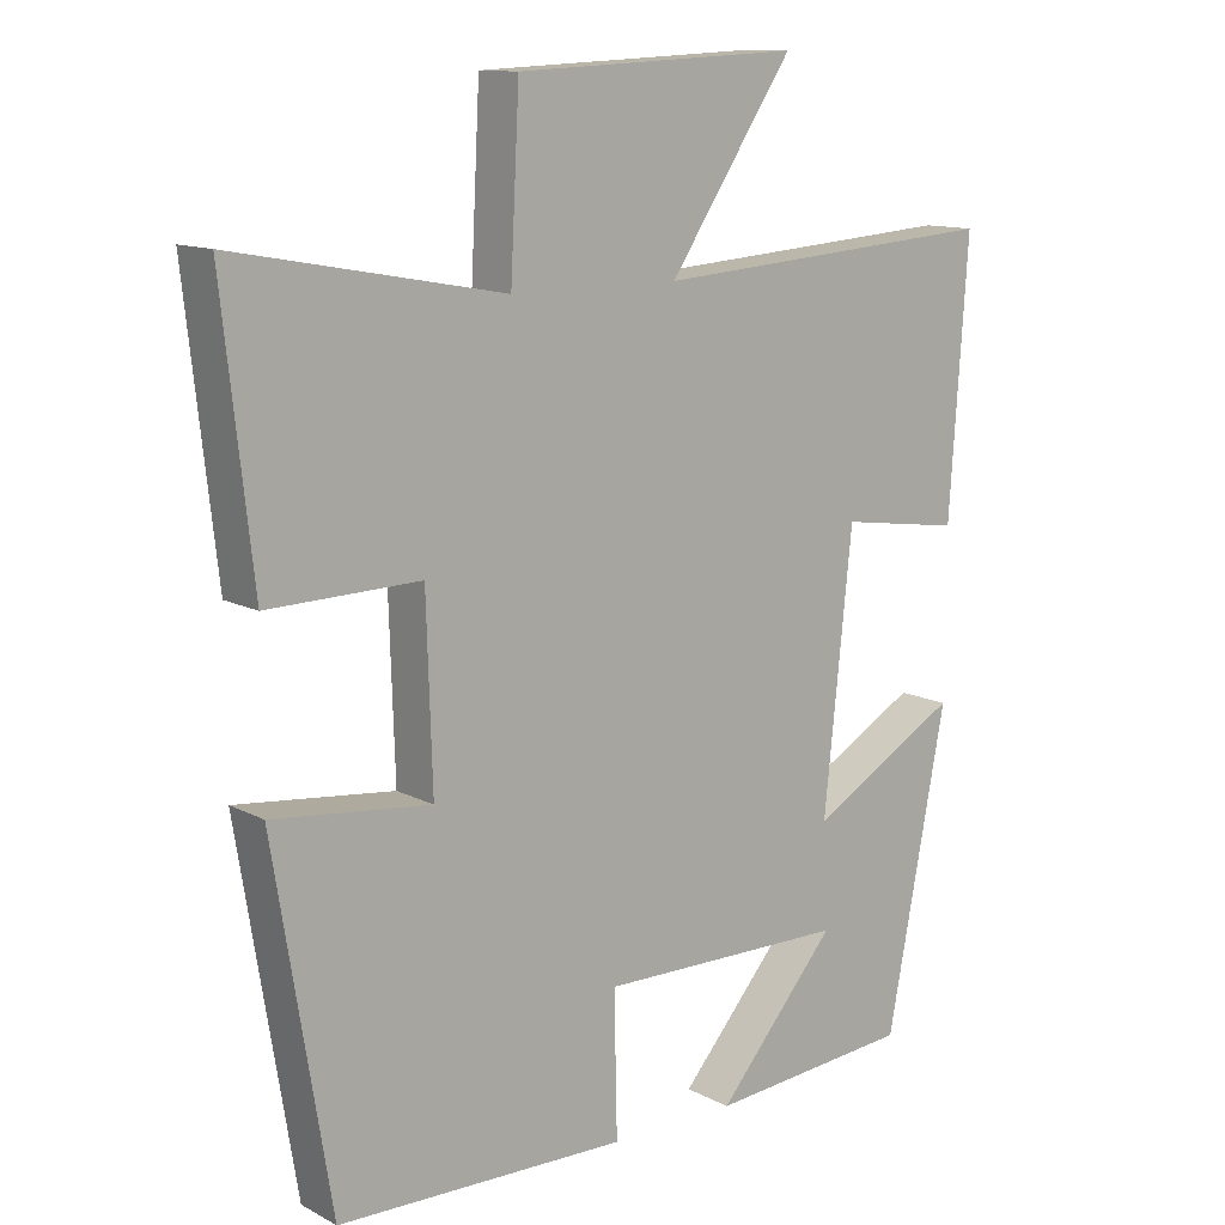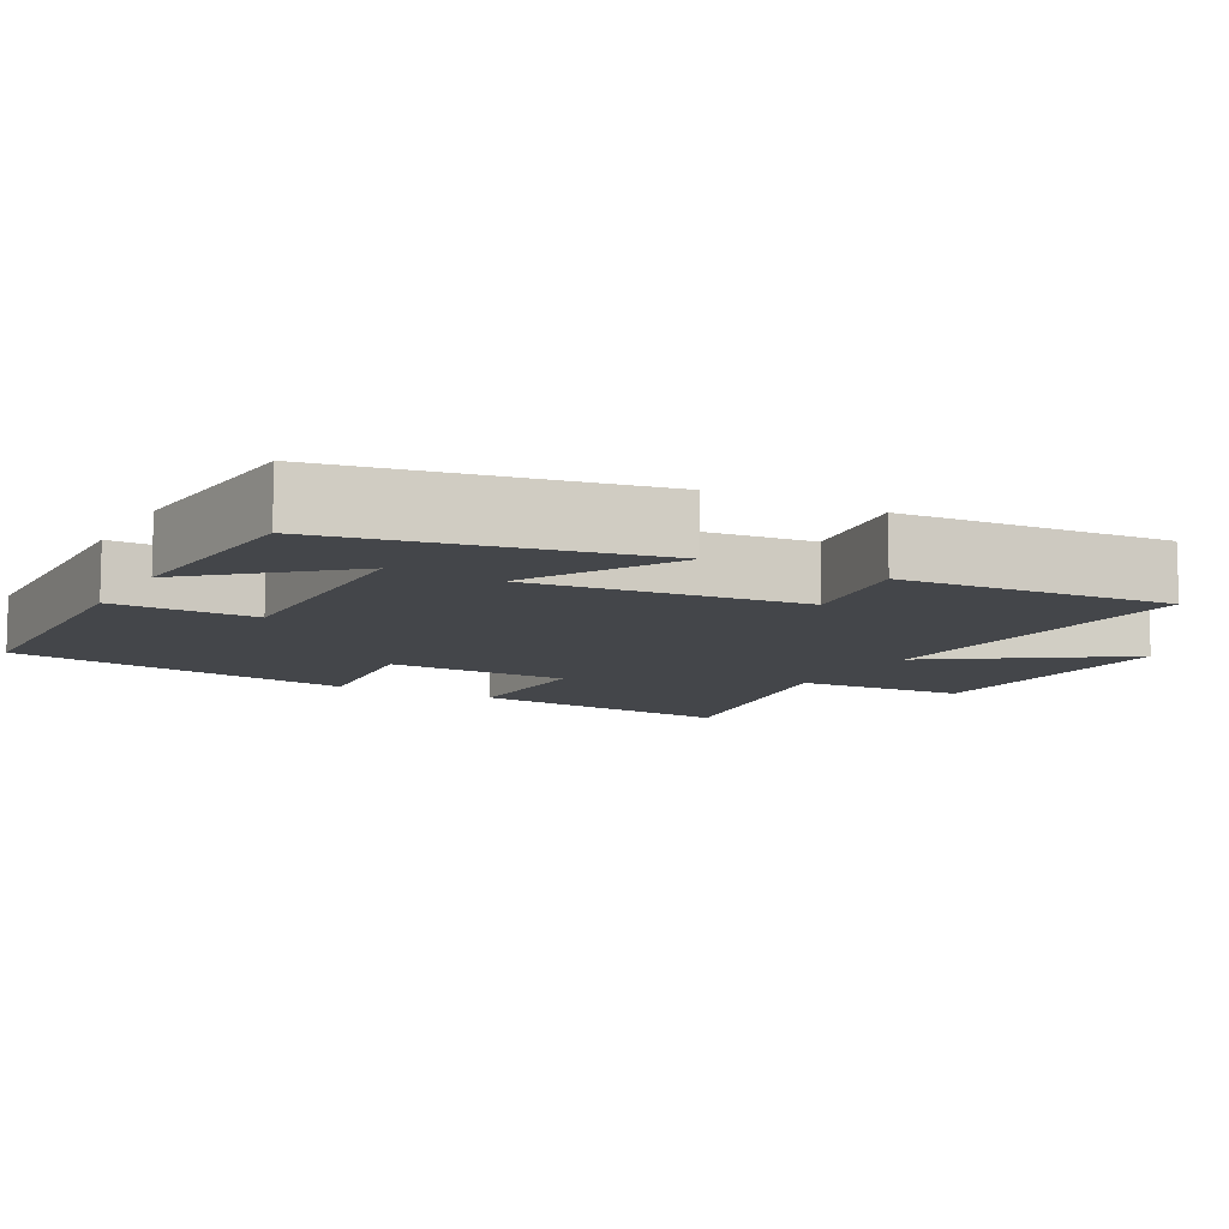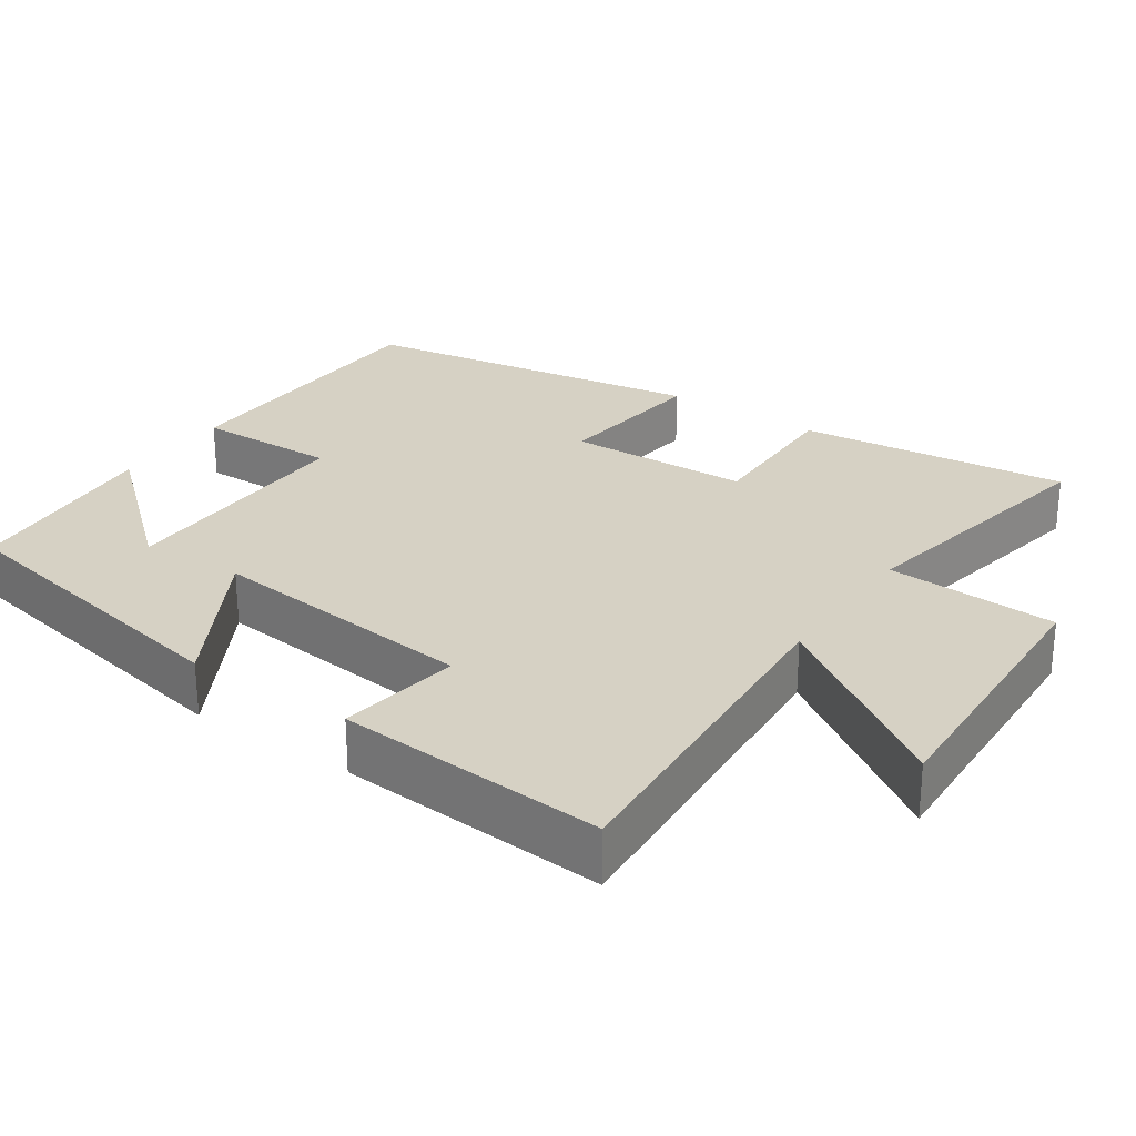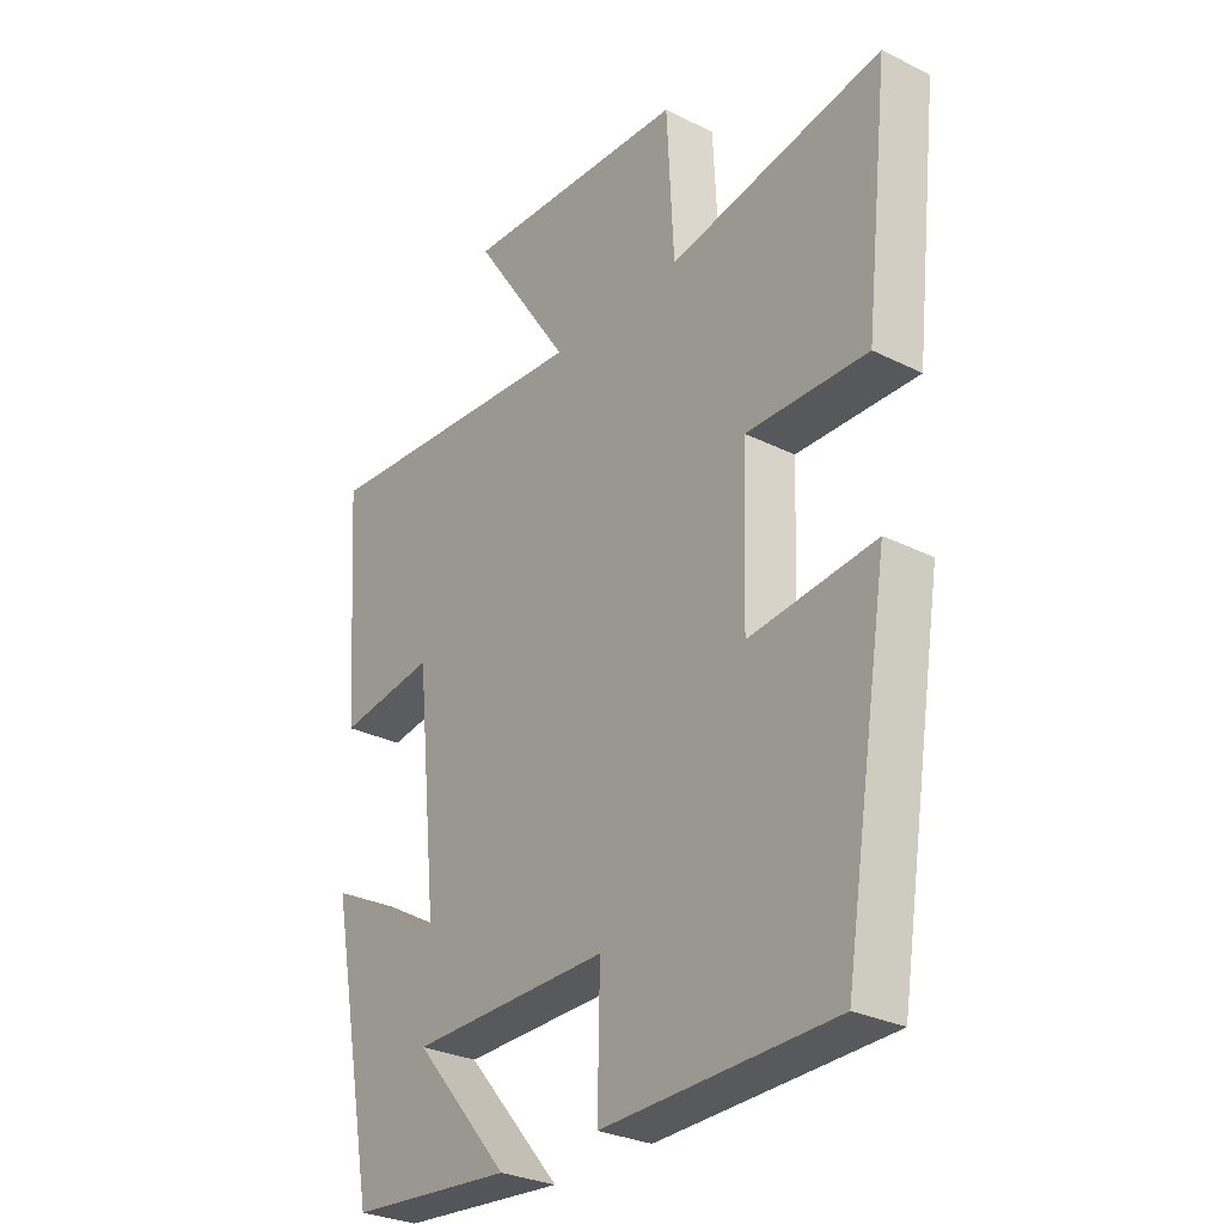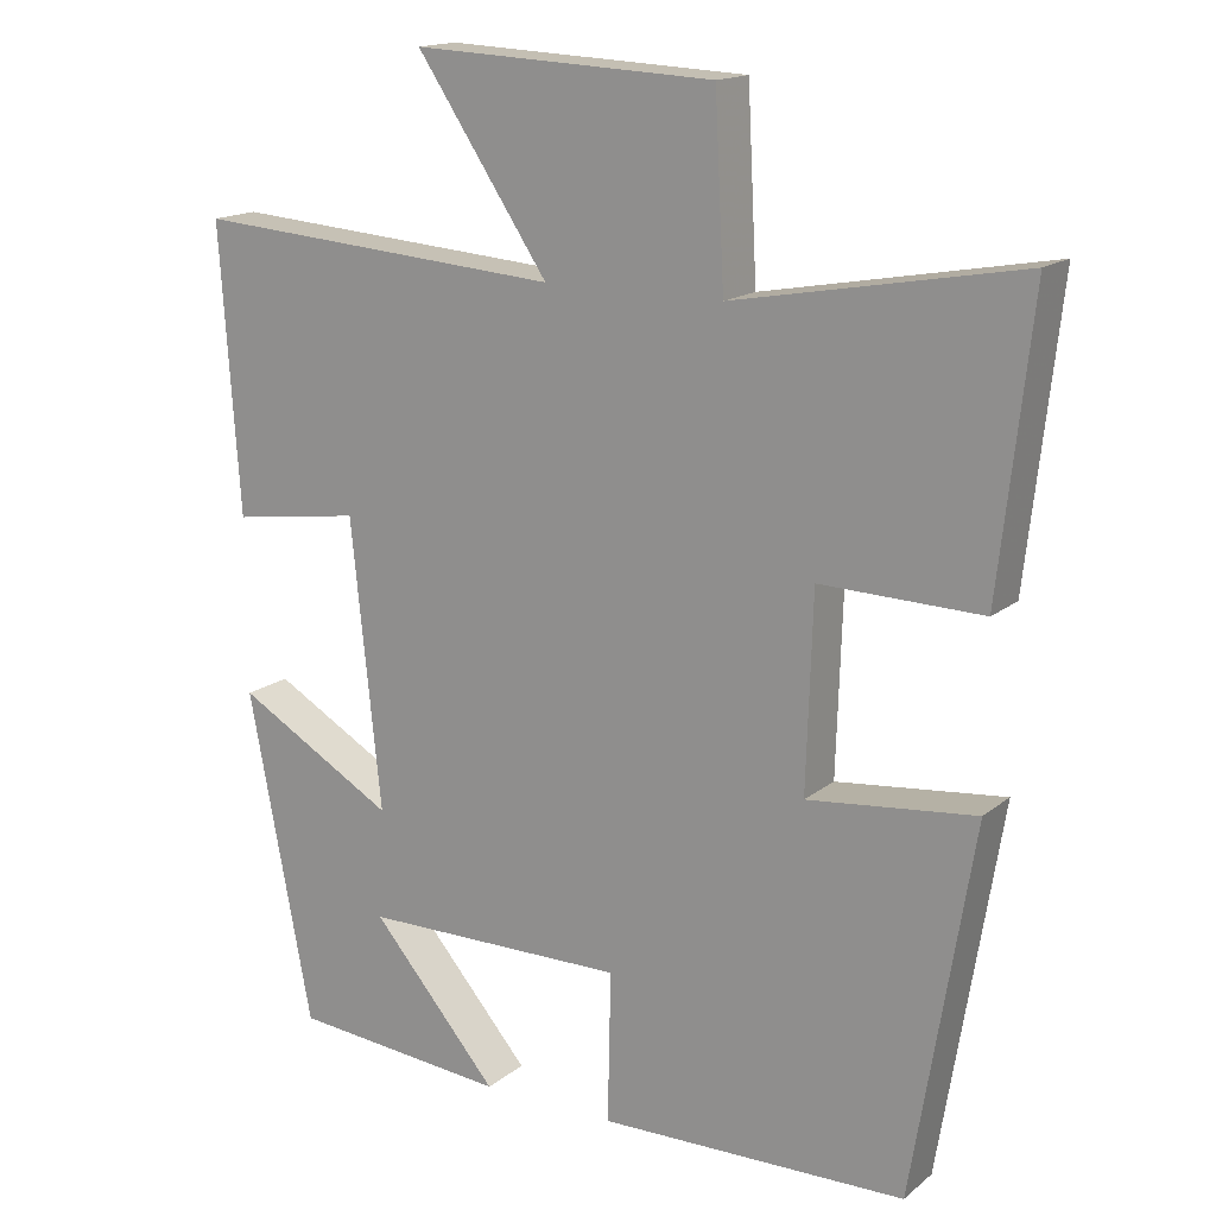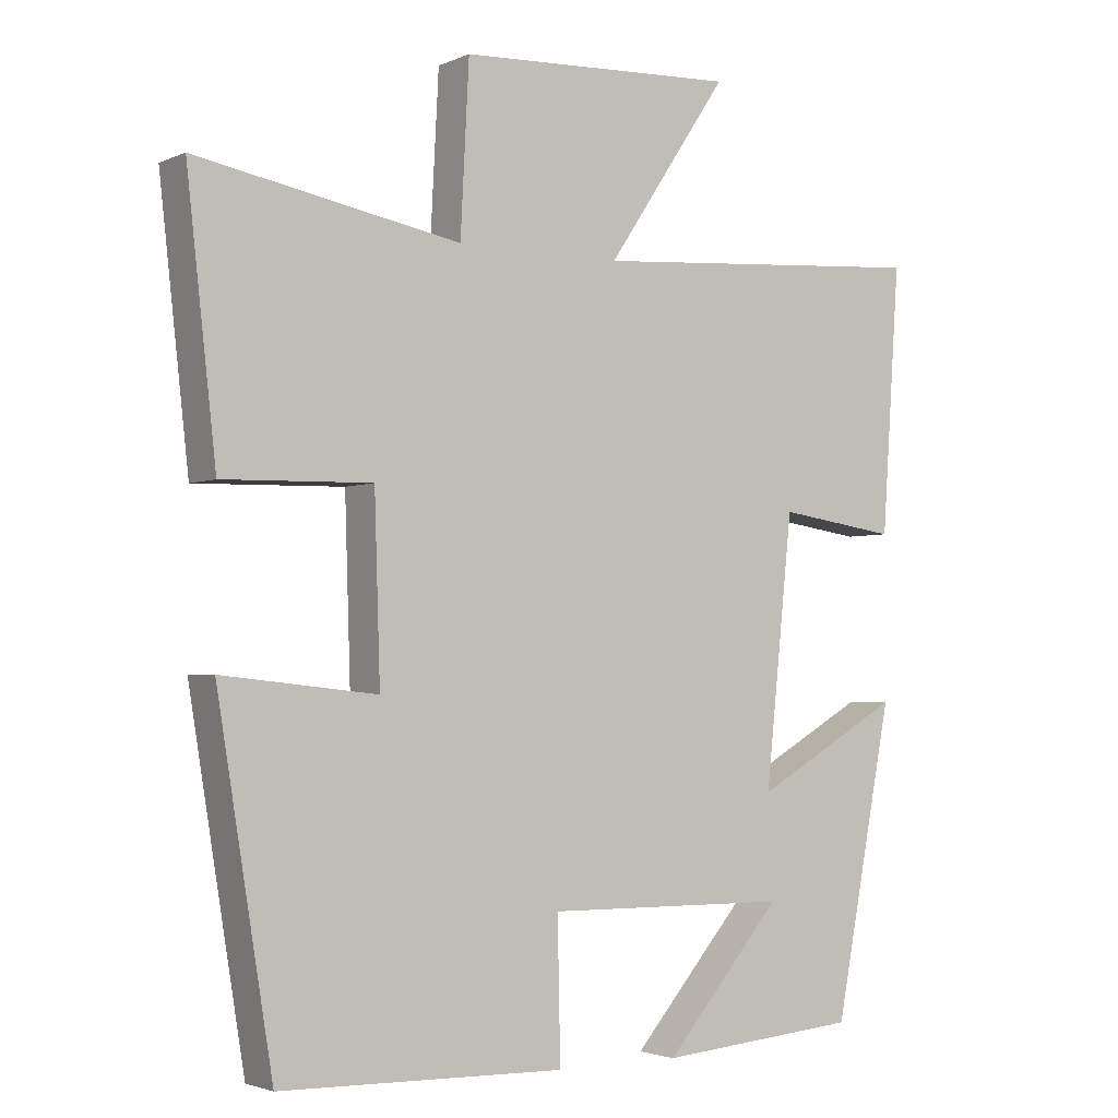
<metadata>
{"format":"obj","ext":"obj","renderer":"f3d","projection":"perspective","resolution":1024,"background":"white","views":[{"elev":12.2,"azim":140.6,"up":"+Z"},{"elev":-9.7,"azim":-118.6,"up":"+Y"},{"elev":26.8,"azim":-55.5,"up":"+Y"},{"elev":-29.0,"azim":53.4,"up":"+Z"},{"elev":16.0,"azim":32.5,"up":"+Z"},{"elev":-2.8,"azim":145.6,"up":"+Z"}]}
</metadata>
<code>
v -0.525 0.07 0.535
v -0.052 0.07 0.5
v -0.22 0.07 0.75
v 0.164 0.07 0.732
v 0.176 0.07 0.5
v 0.541 0.07 0.567
v 0.5 0.07 0.2
v 0.294 0.07 0.205
v 0.286 0.07 -0.043
v 0.5 0.07 -0.02
v 0.423 0.07 -0.491
v 0.03 0.07 -0.5
v 0.034 0.07 -0.308
v -0.304 0.07 -0.312
v -0.142 0.07 -0.5
v -0.419 0.07 -0.476
v -0.5 0.07 -0.055
v -0.297 0.07 -0.171
v -0.335 0.07 0.195
v -0.5 0.07 0.171
v -0.525 0 0.535
v -0.052 0 0.5
v -0.22 0 0.75
v 0.164 0 0.732
v 0.176 0 0.5
v 0.541 0 0.567
v 0.5 0 0.2
v 0.294 0 0.205
v 0.286 0 -0.043
v 0.5 0 -0.02
v 0.423 0 -0.491
v 0.03 0 -0.5
v 0.034 0 -0.308
v -0.304 0 -0.312
v -0.142 0 -0.5
v -0.419 0 -0.476
v -0.5 0 -0.055
v -0.297 0 -0.171
v -0.335 0 0.195
v -0.5 0 0.171
f 19 20 1 2
f 18 19 2
f 16 17 18
f 14 15 16
f 14 16 18
f 13 14 18 2
f 9 10 11 12
f 8 9 12 13
f 5 6 7 8
f 5 8 13 2
f 2 3 4 5
f 22 21 40 39
f 22 39 38
f 38 37 36
f 36 35 34
f 38 36 34
f 22 38 34 33
f 32 31 30 29
f 33 32 29 28
f 28 27 26 25
f 22 33 28 25
f 25 24 23 22
f 1 21 22 2
f 2 22 23 3
f 3 23 24 4
f 4 24 25 5
f 5 25 26 6
f 6 26 27 7
f 7 27 28 8
f 8 28 29 9
f 9 29 30 10
f 10 30 31 11
f 11 31 32 12
f 12 32 33 13
f 13 33 34 14
f 14 34 35 15
f 15 35 36 16
f 16 36 37 17
f 17 37 38 18
f 18 38 39 19
f 19 39 40 20
f 20 40 21 1

</code>
